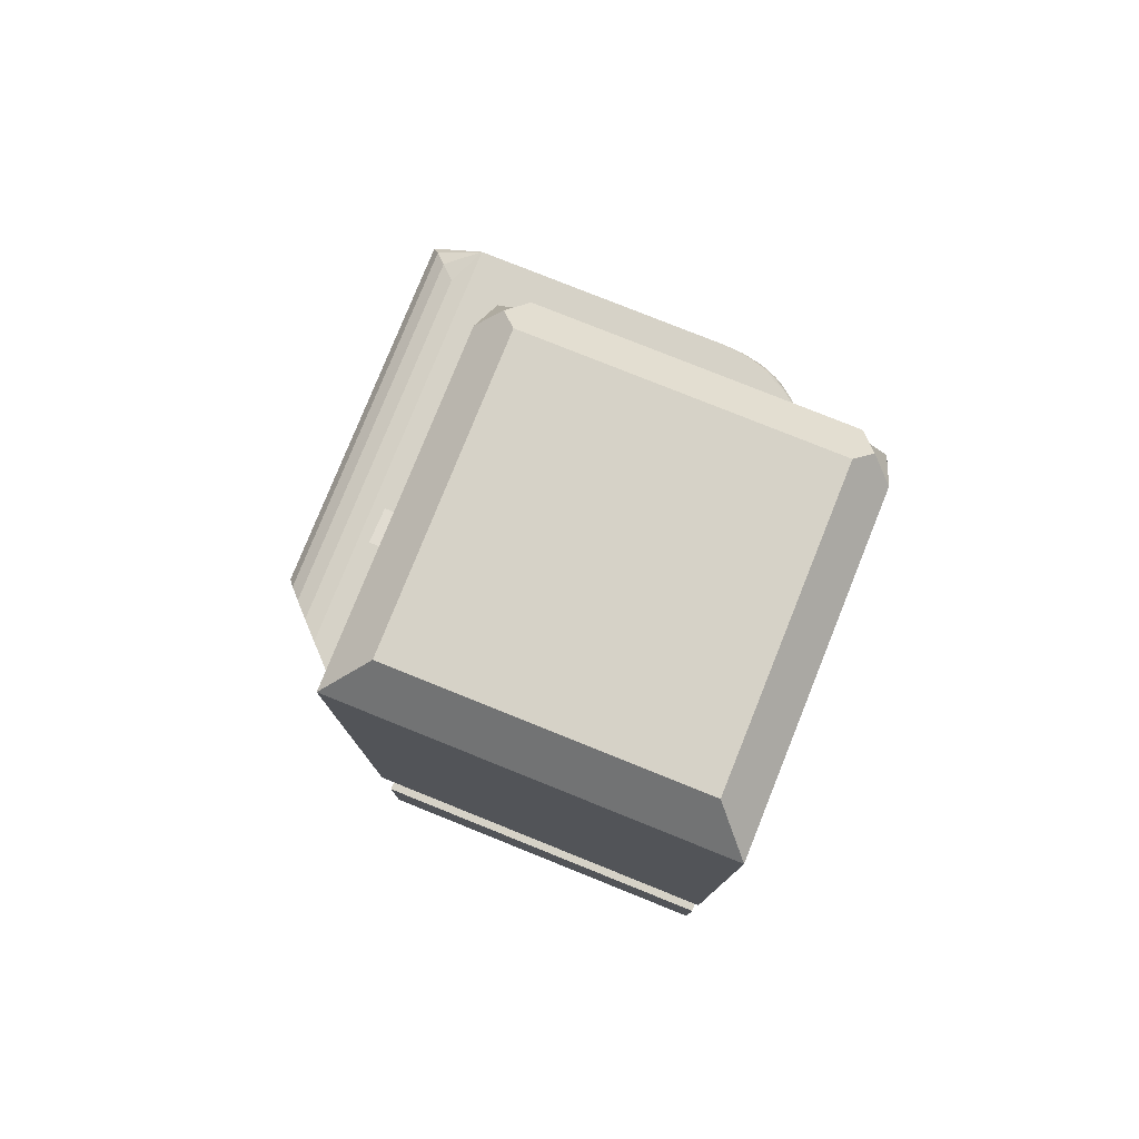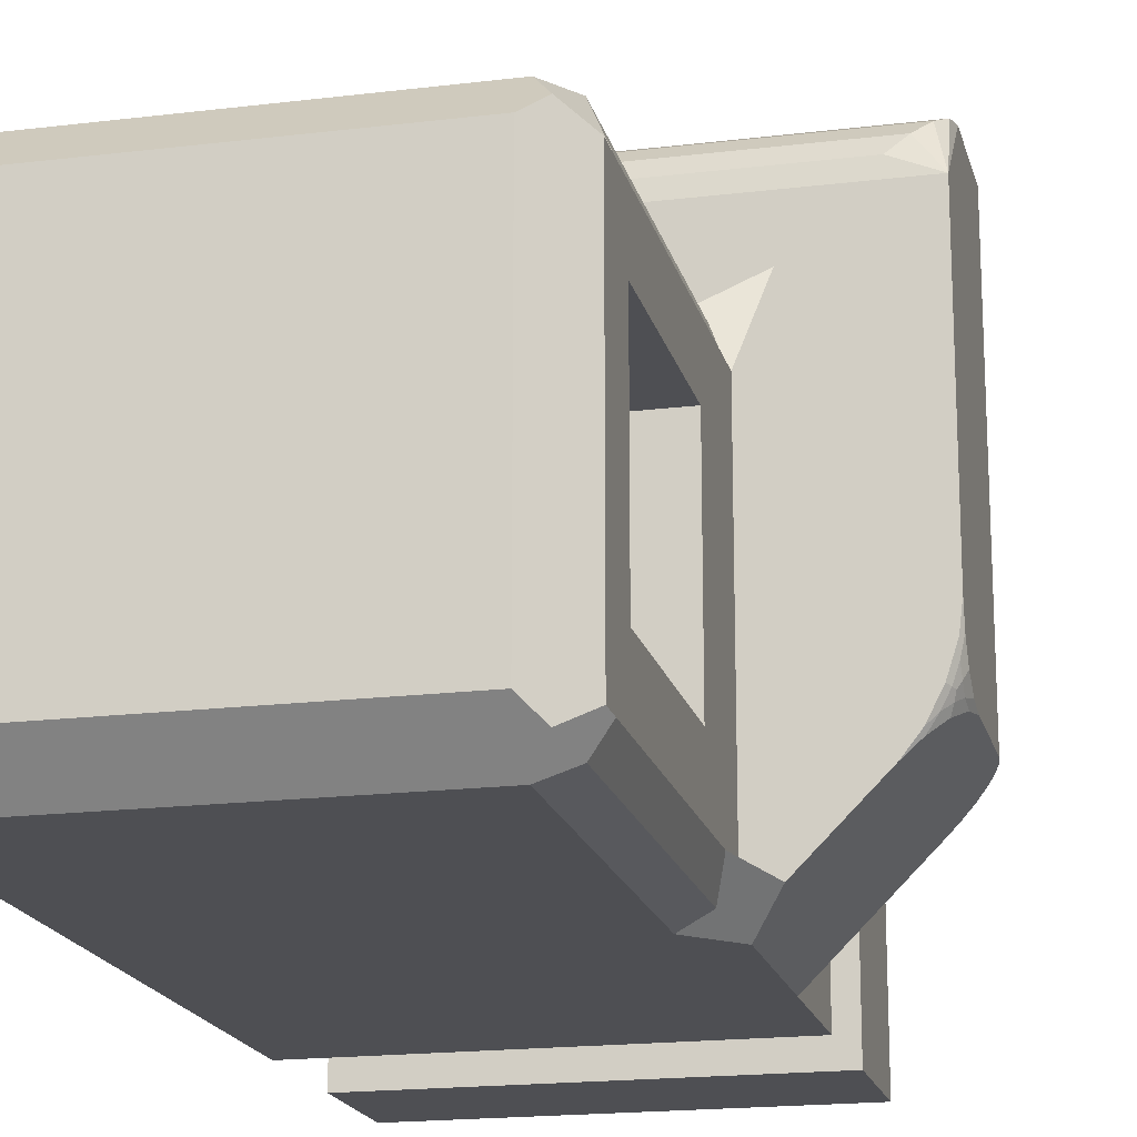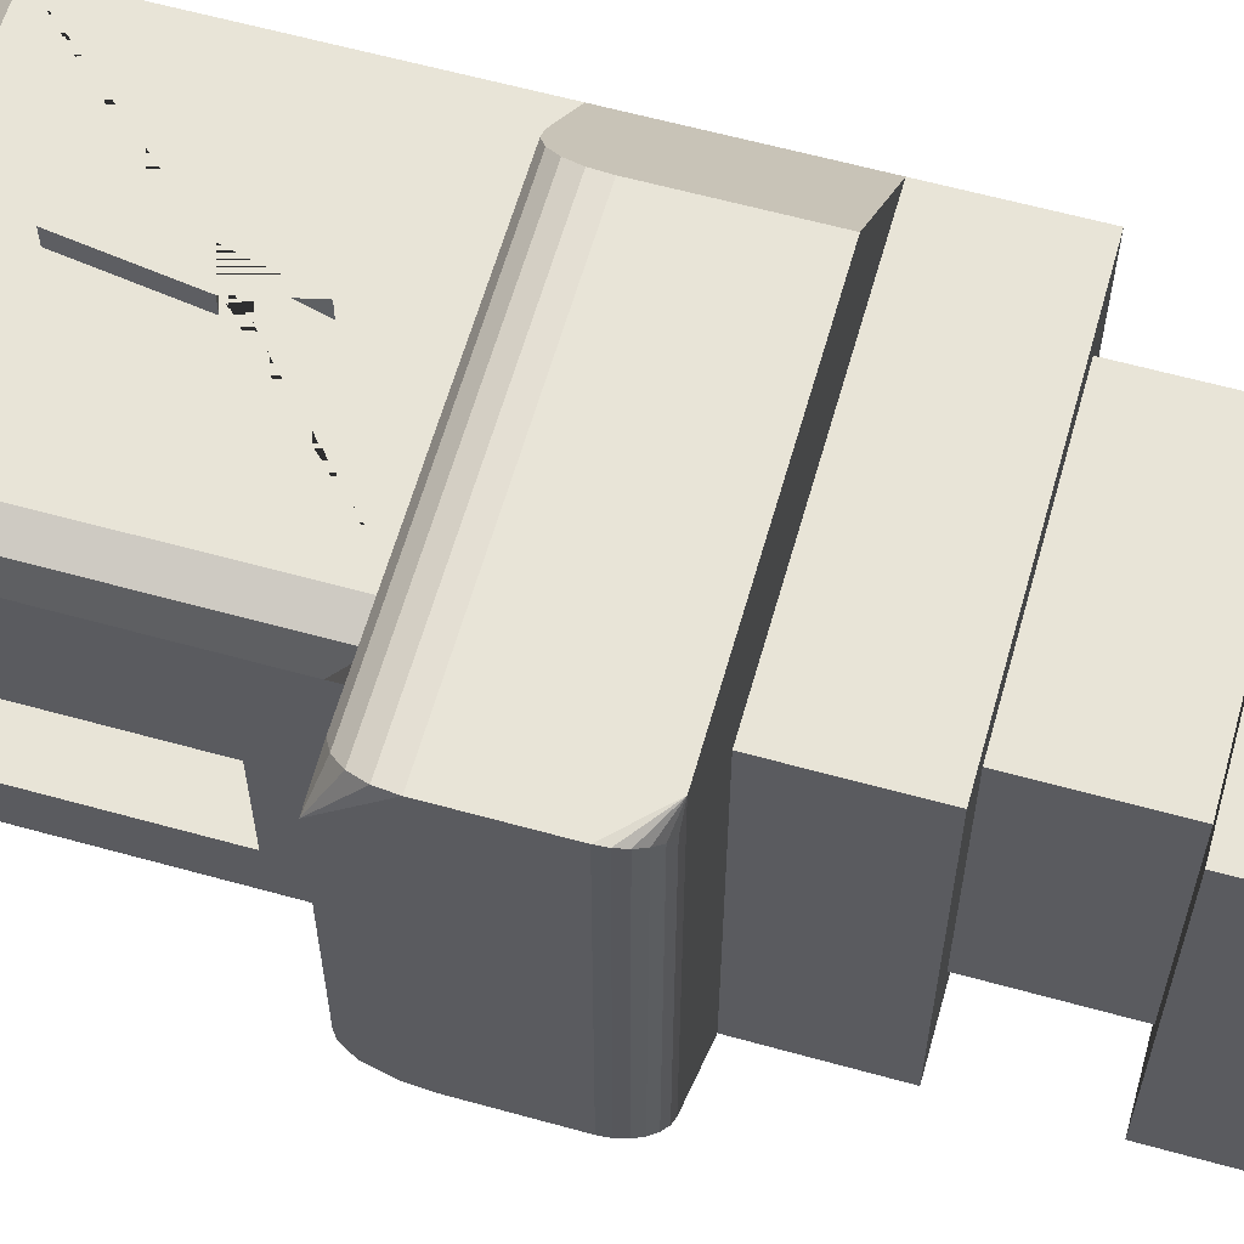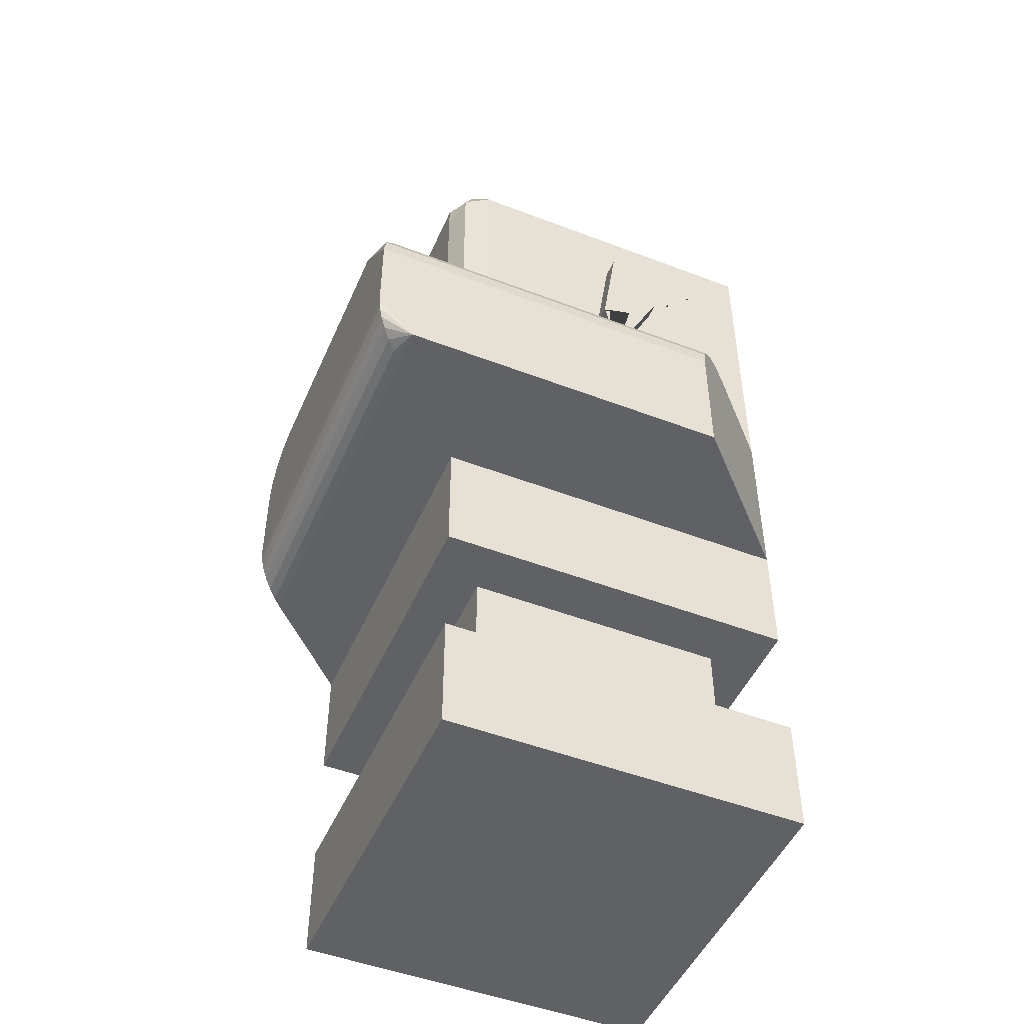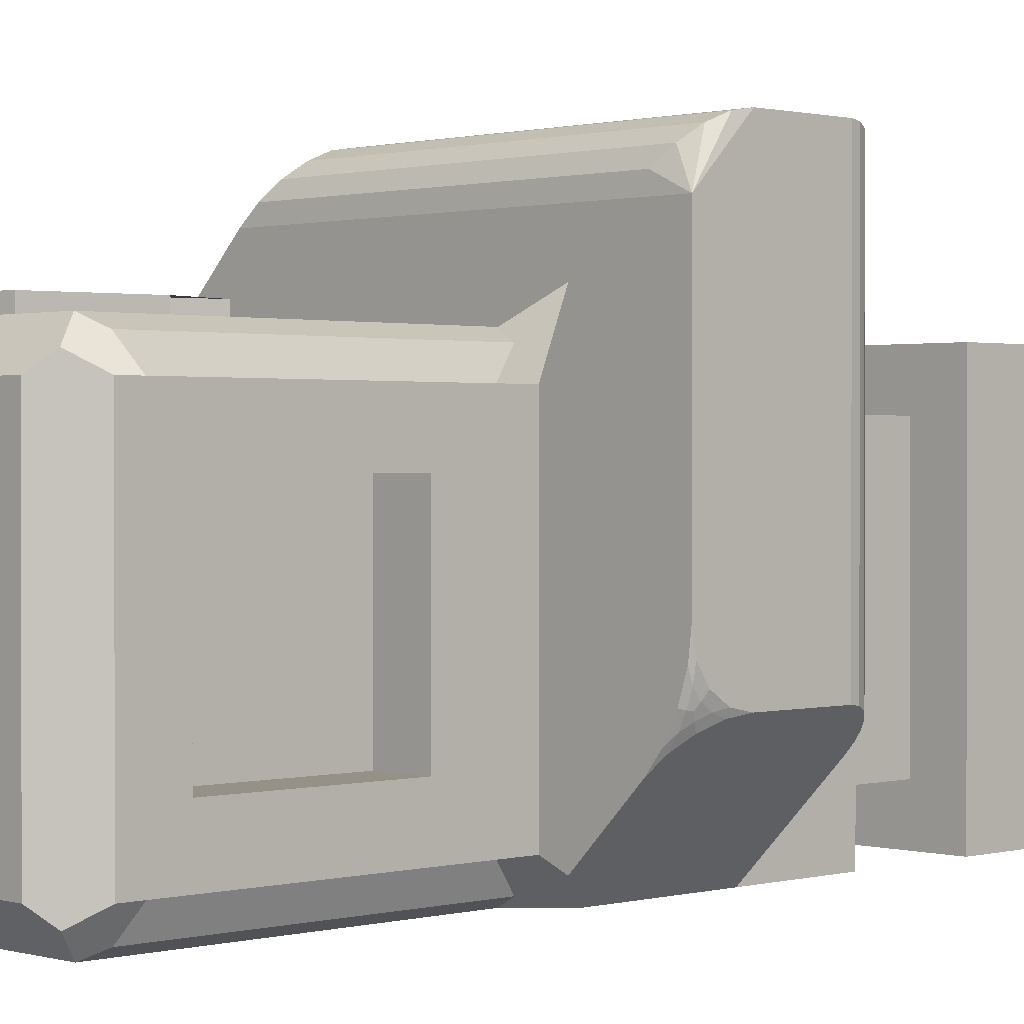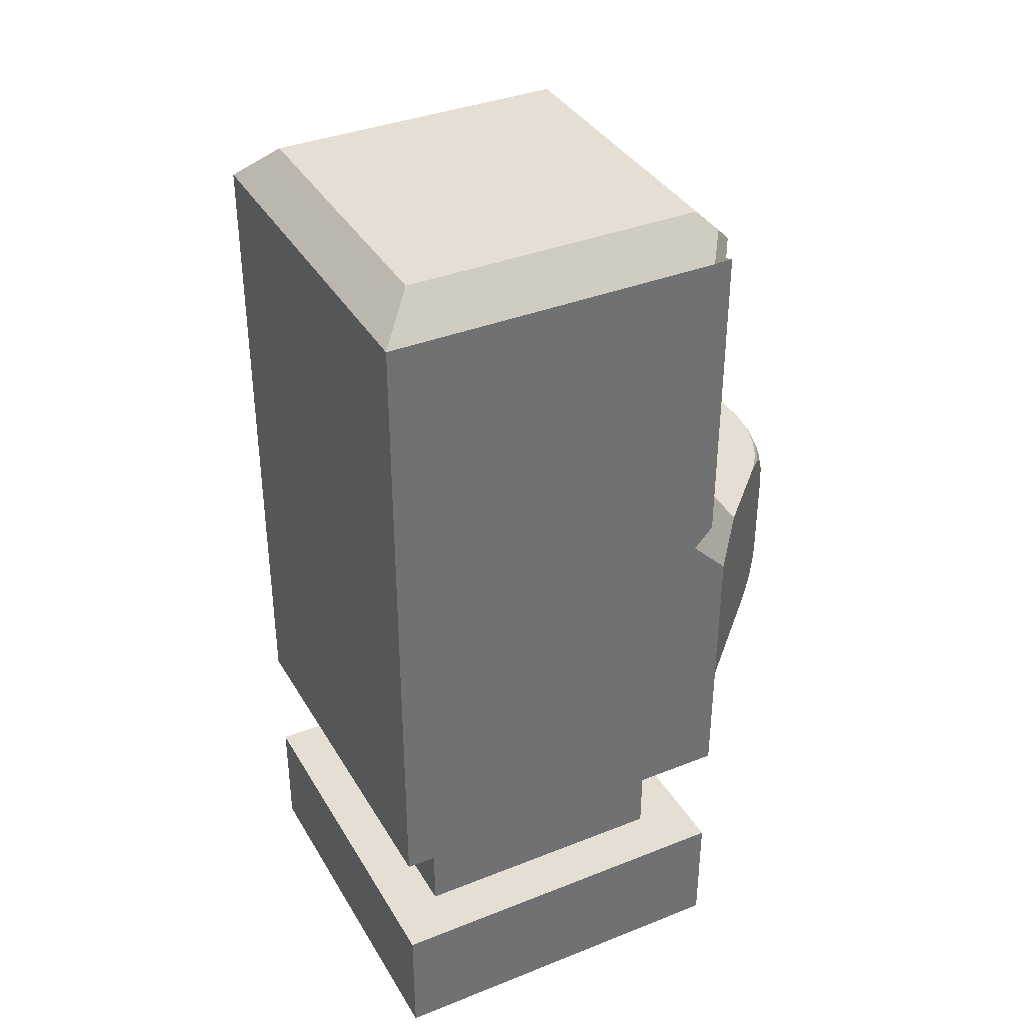
<metadata>
{"format":"obj","ext":"obj","renderer":"f3d","projection":"perspective","resolution":1024,"background":"white","views":[{"elev":78.5,"azim":111.9,"up":"+Y"},{"elev":-18.2,"azim":-166.6,"up":"+Z"},{"elev":61.3,"azim":-74.2,"up":"+Z"},{"elev":-48.8,"azim":-23.1,"up":"+Y"},{"elev":0.9,"azim":-134.1,"up":"+Z"},{"elev":36.9,"azim":152.9,"up":"+Y"}]}
</metadata>
<code>
o Cube
v 1 1 -1
v 1 -1 -1
v 1 1 1
v 1 -1 1
v -1 1 -1
v -1 -1 -1
v -1 1 1
v -1 -1 1
v 1 2 1
v -1 2.5 0.5
v 1 2 -1
v -1 2.5 -0.5
v 0.2929 1 1.707
v -1 3.5 0.5
v -1 3.5 -0.5
v -0.7157 2.5 0.5
v -0.7157 2.5 -0.5
v -0.7157 3.5 0.5
v -0.7157 3.5 -0.5
v 1 3.8 1
v 0.8 4 0.8
v 1 3.8 -1
v 0.8 4 -0.8
v -0.8 4 0.8
v -0.8 4 -0.8
v -0.8 2 1
v -1 2.2 0.8
v -1 2 0.8
v -1.141 2 1.141
v -0.9414 2.059 0.9414
v -1 2.2 -0.8
v -0.8 2 -1
v -1 1.8 -1
v -1.141 2 -0.8586
v -1 2 -0.8
v -0.9414 2.059 -0.9414
v -1 3.68 0.8
v -0.8 3.8 1
v -0.8845 3.915 0.8845
v -1 3.8 0.8
v -0.9414 3.765 0.9414
v -0.8 3.8 -1
v -1 3.68 -0.8
v -1 3.8 -0.8
v -0.8845 3.915 -0.8845
v -0.9414 3.765 -0.9414
v 0.5929 2 1.407
v 0.2929 1.7 1.707
v 0.5002 1.985 1.5
v 0.4166 1.943 1.583
v 0.3502 1.876 1.65
v 0.3076 1.793 1.692
v -1.707 1.7 1.707
v -1.407 2 1.407
v -1.707 2 1.407
v -1.692 1.793 1.692
v -1.65 1.876 1.65
v -1.583 1.943 1.583
v -1.5 1.985 1.5
v -1.707 2 0.007107
v -1.495 2 -0.505
v -1.707 1.7 -0.2929
v -1.691 2 -0.1238
v -1.645 2 -0.2672
v -1.707 1.977 -0.1077
v -1.687 1.972 -0.1929
v -1.661 1.975 -0.2739
v -1.671 1.949 -0.278
v -1.576 1.977 -0.4238
v -1.645 1.912 -0.355
v -1.576 2 -0.401
v -1.622 1.972 -0.3496
v -1.661 1.935 -0.3136
v -1.707 1.815 -0.2701
v -1.707 1.912 -0.205
v -1.691 1.815 -0.309
v -1.687 1.88 -0.2847
v -1.689 1.935 -0.2458
v -1.707 1.2 1.707
v -1.507 1 1.507
v -1.507 1 1.707
v -1.7 1.148 1.7
v -1.68 1.1 1.68
v -1.649 1.059 1.649
v -1.607 1.027 1.607
v -1.559 1.007 1.559
v -1.507 1 -0.4929
v -1.707 1.2 -0.2929
v -1.559 1.007 -0.4411
v -1.607 1.027 -0.3929
v -1.649 1.059 -0.3515
v -1.68 1.1 -0.3197
v -1.7 1.148 -0.2997
v 1 0.3333 -1
v 1 -0.3333 -1
v -1 -0.3333 1
v -1 0.3333 1
v 1 0.3333 1
v 1 -0.3333 1
v -1 0.3333 -1
v -1 -0.3333 -1
v 0.7172 0.3333 -0.7172
v 0.7172 -0.3333 -0.7172
v -0.7172 -0.3333 0.7172
v -0.7172 0.3333 0.7172
v 0.7172 0.3333 0.7172
v 0.7172 -0.3333 0.7172
v -0.7172 0.3333 -0.7172
v -0.7172 -0.3333 -0.7172
v 0.237 3.436 1
v 0.134 3.001 1
v 0.3415 3.07 1
v 0.0491 2.488 1
v 0.1454 2.877 1
v -0.02901 2.821 1
v 0.05701 3.405 1
v 0.237 3.436 1.109
v 0.134 3.001 1.109
v 0.3415 3.07 1.109
v 0.0491 2.488 1.109
v 0.1454 2.877 1.109
v -0.02901 2.821 1.109
v 0.05701 3.405 1.109
f 12 15 43 31
f 98 3 7 97
f 97 7 5 100
f 6 2 4 8
f 94 1 3 98
f 100 5 1 94
f 24 25 45 44 40 39
f 3 1 11 9
f 29 28 35 34 61 71 64 63 60 55 54
f 3 9 47 49 50 51 52 48 13
f 88 79 53 55 60 65 75 74 62
f 7 3 13 81 80
f 5 7 80 87
f 10 12 31 35 28 27
f 9 11 22 20
f 10 14 18 16
f 23 25 24 21
f 25 23 22 42 45
f 14 10 27 37
f 1 5 33 32 11
f 11 32 42 22
f 17 16 18 19
f 12 10 16 17
f 15 12 17 19
f 14 15 19 18
f 15 14 37 40 44 43
f 23 21 20 22
f 21 24 39 38 20
f 26 30 27 28 29
f 31 36 32 33 34 35
f 37 41 38 39 40
f 42 46 43 44 45
f 37 27 30 41
f 41 30 26 38
f 31 43 46 36
f 36 46 42 32
f 26 9 20 112 113 114 115
f 53 56 55
f 56 57 55
f 57 58 55
f 58 59 55
f 59 54 55
f 47 54 59 49
f 49 59 58 50
f 50 58 57 51
f 51 57 56 52
f 52 56 53 48
f 9 26 29 54 47
f 60 63 66 65
f 63 64 67 66
f 65 66 78 75
f 66 67 68 78
f 61 69 72 71
f 69 70 73 72
f 71 72 67 64
f 72 73 68 67
f 62 74 77 76
f 74 75 78 77
f 76 77 73 70
f 77 78 68 73
f 34 33 5 87 89 90 91 92 93 88 62 76 70 69 61
f 79 82 81
f 82 83 81
f 83 84 81
f 84 85 81
f 85 86 81
f 86 80 81
f 79 88 93 82
f 82 93 92 83
f 83 92 91 84
f 84 91 90 85
f 85 90 89 86
f 86 89 87 80
f 79 81 13 48 53
f 6 101 95 2
f 100 94 102 108
f 2 95 99 4
f 94 98 106 102
f 8 96 101 6
f 97 100 108 105
f 4 99 96 8
f 98 97 105 106
f 109 108 102 103
f 103 102 106 107
f 104 105 108 109
f 107 106 105 104
f 96 99 107 104
f 101 96 104 109
f 99 95 103 107
f 95 101 109 103
f 122 121 120 119 118 117 123
f 112 111 118 119
f 116 110 111 112 20 38 26 115
f 110 116 123 117
f 115 114 121 122
f 113 112 119 120
f 111 110 117 118
f 116 115 122 123
f 114 113 120 121

</code>
